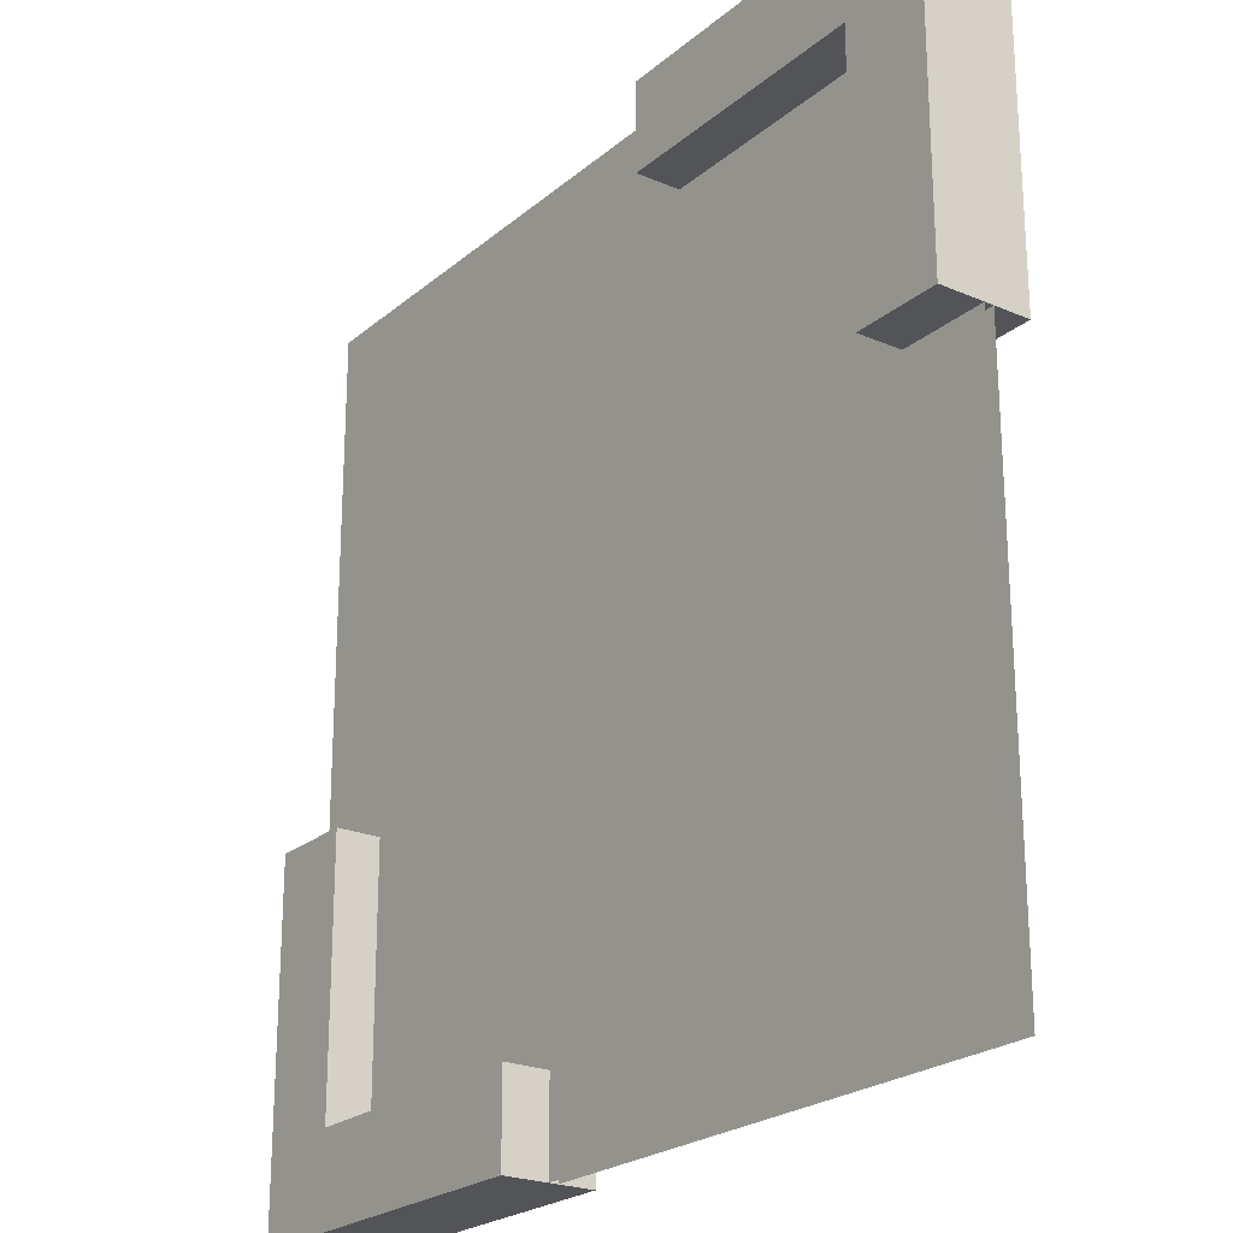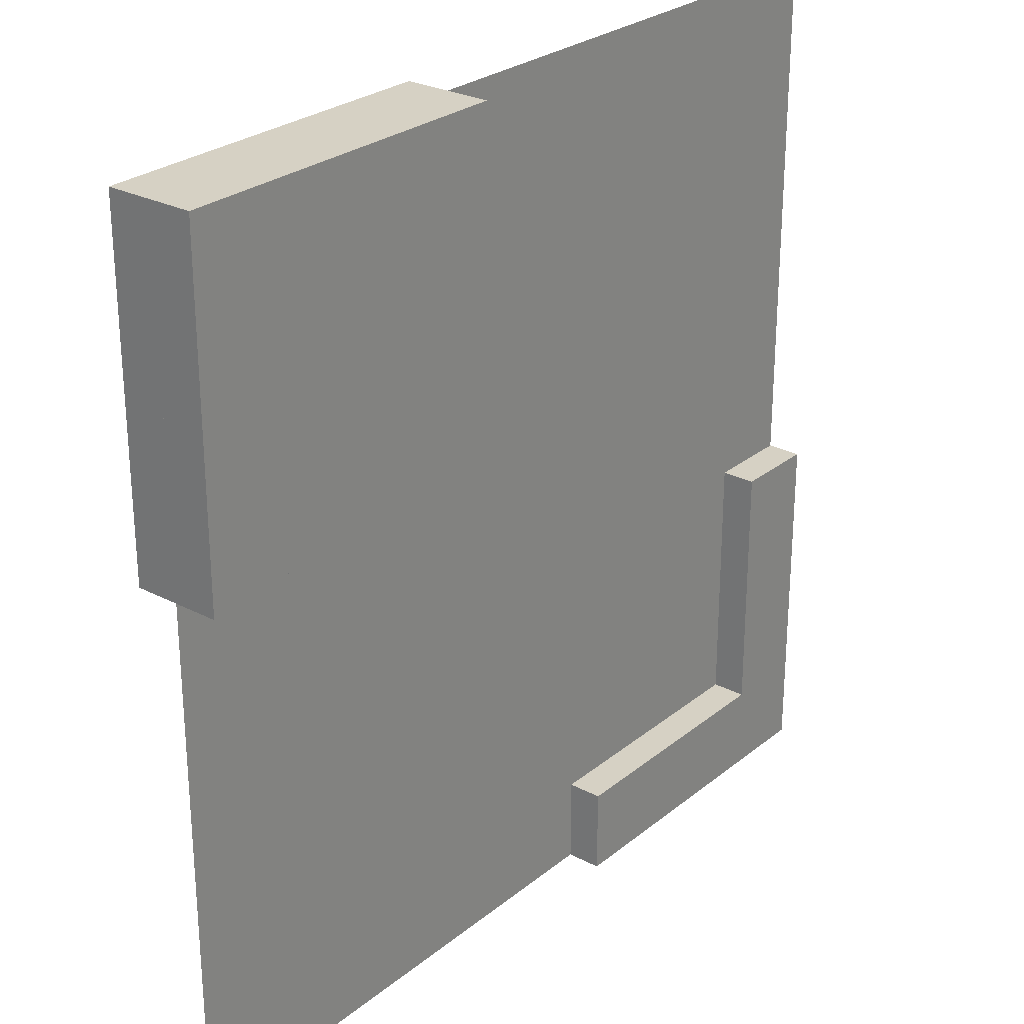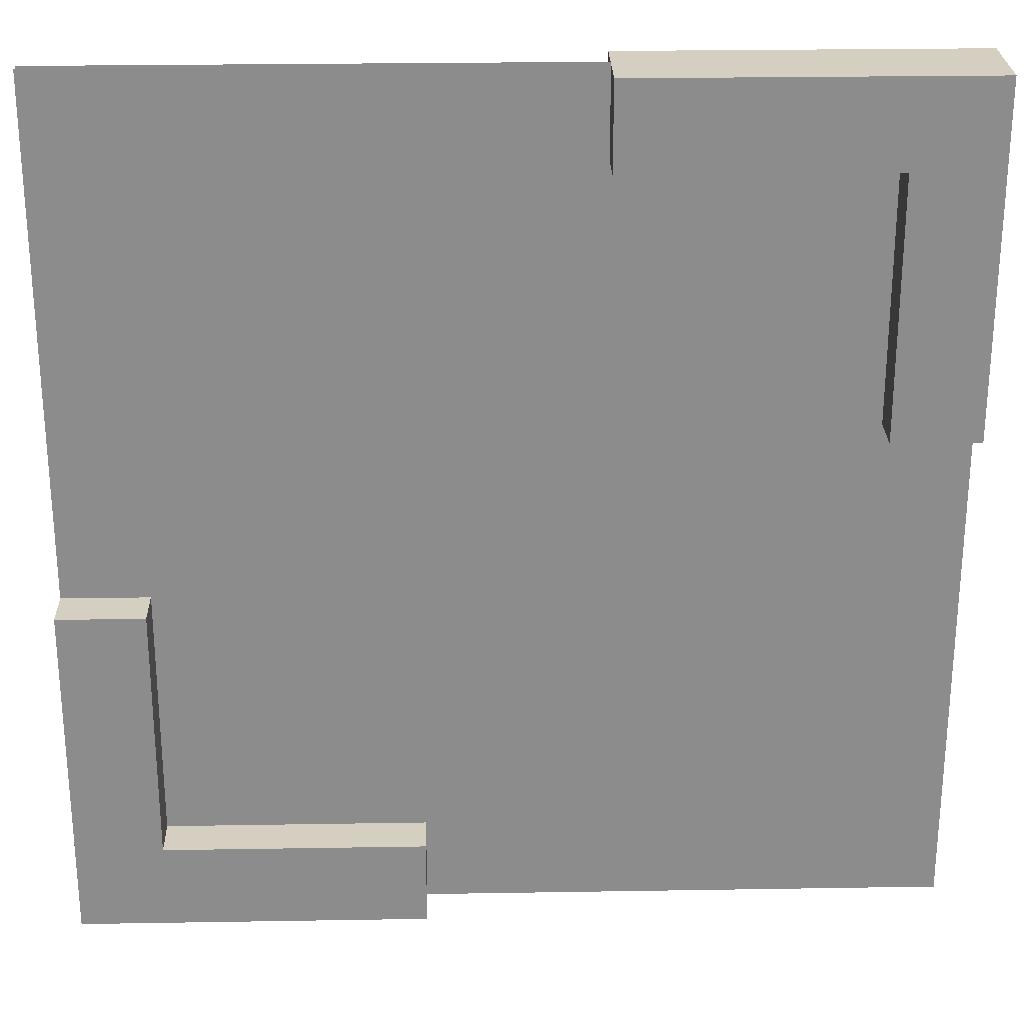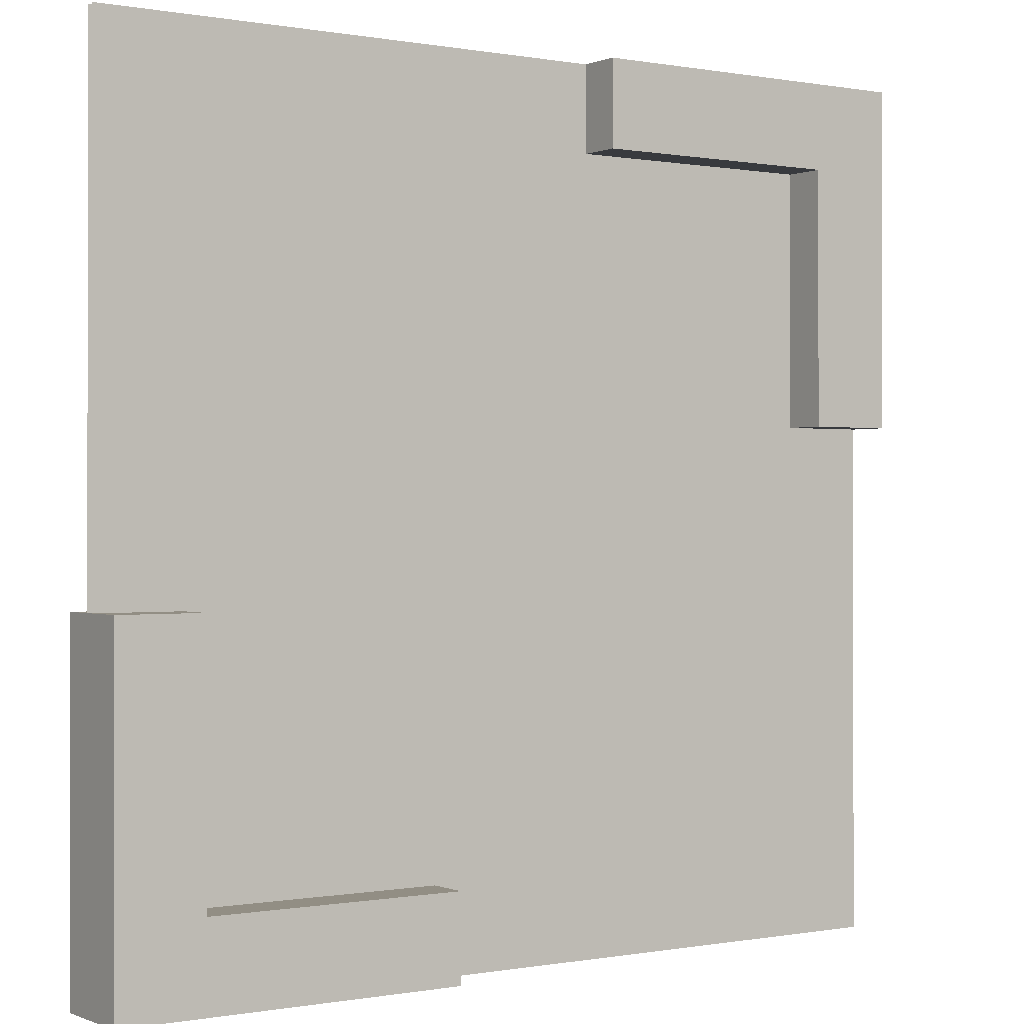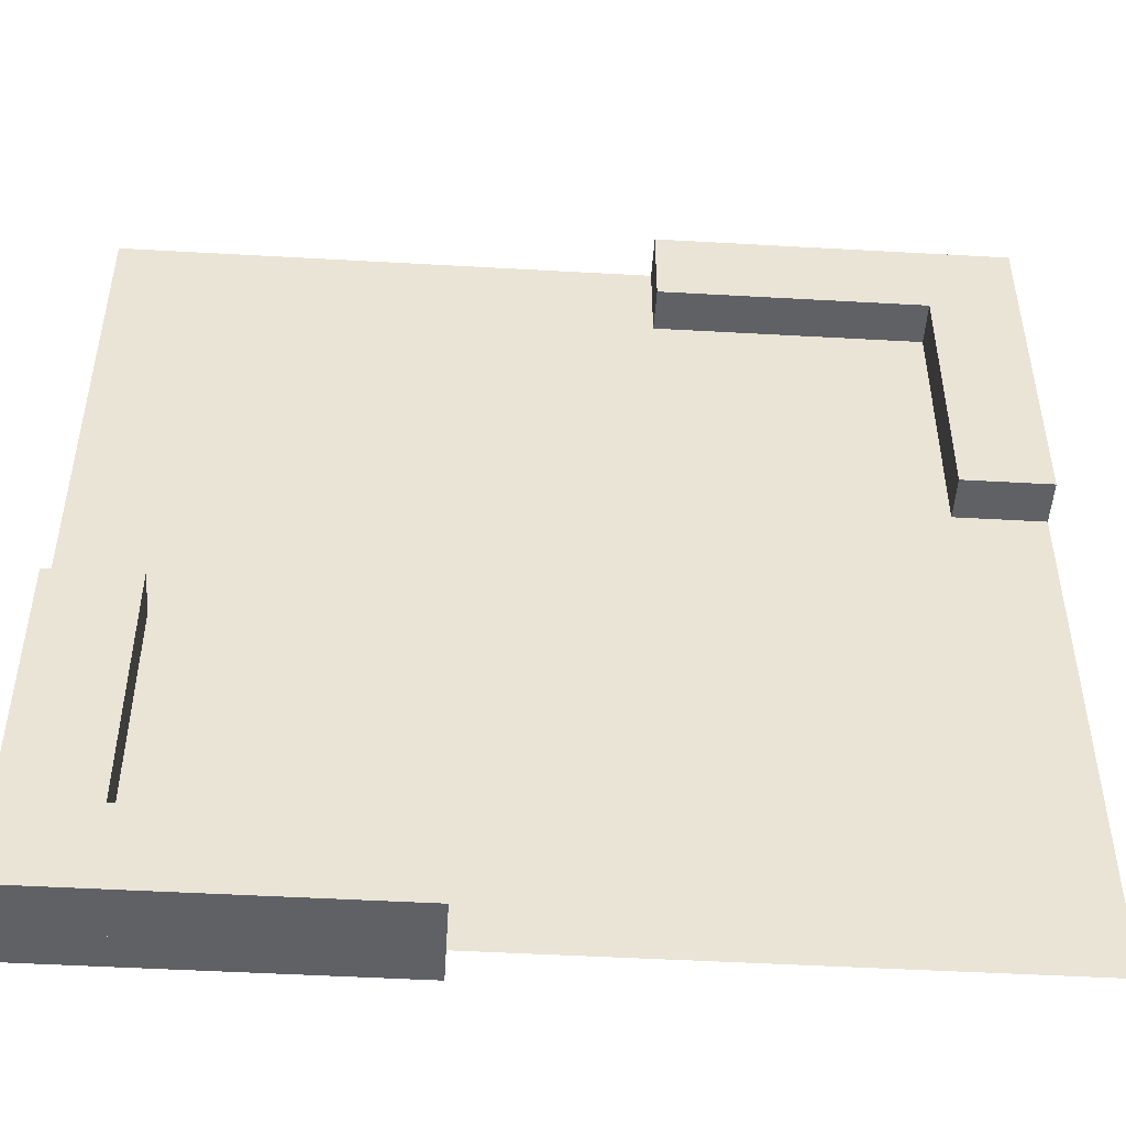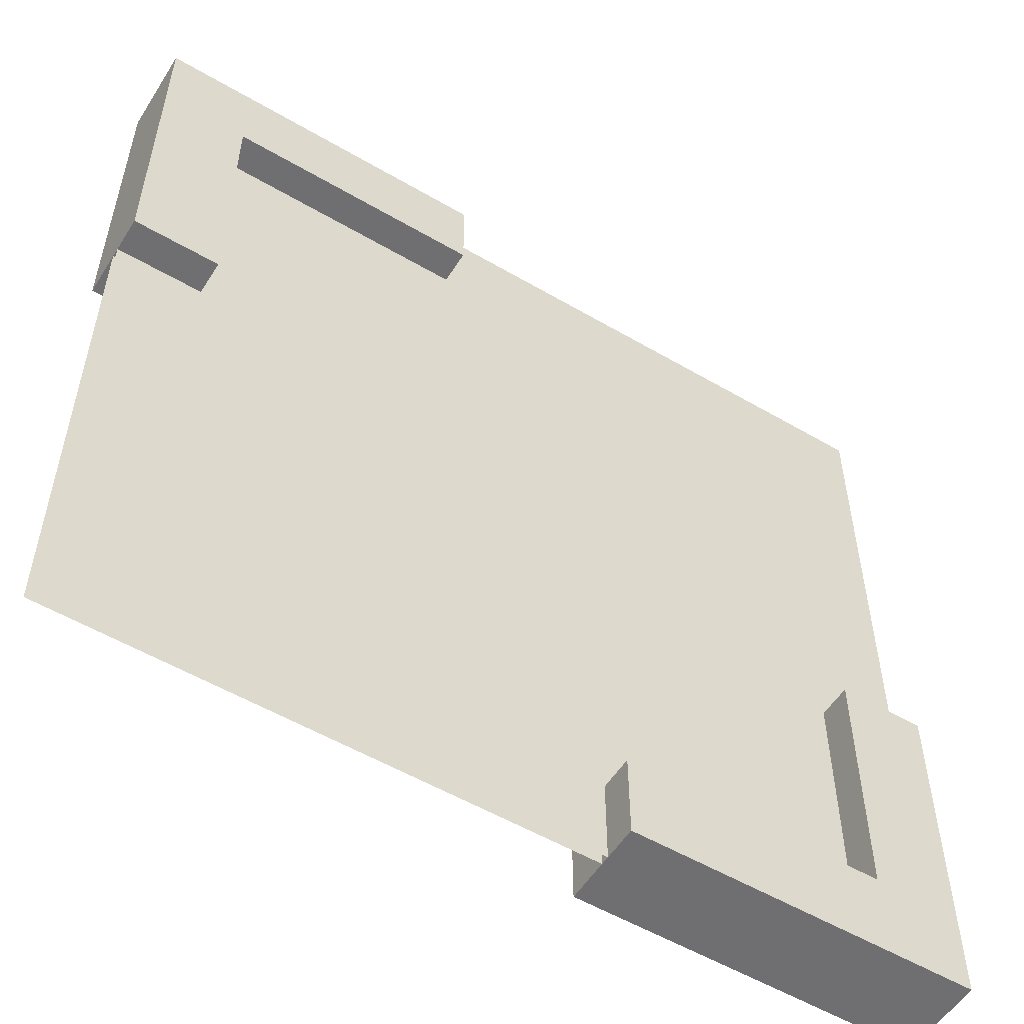
<metadata>
{"format":"obj","ext":"obj","renderer":"f3d","projection":"perspective","resolution":1024,"background":"white","views":[{"elev":-23.2,"azim":54.0,"up":"+Z"},{"elev":26.8,"azim":129.0,"up":"+Z"},{"elev":25.9,"azim":-1.5,"up":"+Z"},{"elev":-0.1,"azim":-34.5,"up":"+Z"},{"elev":-48.7,"azim":-3.6,"up":"+Z"},{"elev":-54.7,"azim":148.2,"up":"+Z"}]}
</metadata>
<code>
o Plane_-col
v -50 0 50
v 50 0 50
v -50 0 -50
v 50 0 -50
f 1 2 4 3
o Cube_-col
v -50 -5 -40
v -50 5 -40
v -50 -5 -50
v -50 5 -50
v -40 -5 -40
v -40 5 -40
v -40 -5 -50
v -40 5 -50
v -30 -5 -40
v -30 5 -40
v -30 -5 -50
v -30 5 -50
v -20 -5 -40
v -20 5 -40
v -20 -5 -50
v -20 5 -50
v -10 -5 -40
v -10 5 -40
v -10 -5 -50
v -10 5 -50
v -50 -5 -30
v -50 5 -30
v -40 -5 -30
v -40 5 -30
v -50 -5 -20
v -50 5 -20
v -40 -5 -20
v -40 5 -20
v -50 -5 -10
v -50 5 -10
v -40 -5 -10
v -40 5 -10
f 5 6 8 7
f 7 8 12 11
f 10 9 13 14
f 9 10 28 27
f 7 11 9 5
f 12 8 6 10
f 16 14 18 20
f 9 11 15 13
f 12 10 14 16
f 11 12 16 15
f 19 20 24 23
f 15 16 20 19
f 14 13 17 18
f 13 15 19 17
f 23 24 22 21
f 18 17 21 22
f 17 19 23 21
f 20 18 22 24
f 25 27 31 29
f 6 5 25 26
f 5 9 27 25
f 10 6 26 28
f 32 30 34 36
f 26 25 29 30
f 28 26 30 32
f 27 28 32 31
f 35 36 34 33
f 31 32 36 35
f 29 31 35 33
f 30 29 33 34
o Cube.001_-col
v 50 -5 40
v 50 5 40
v 50 -5 50
v 50 5 50
v 40 -5 40
v 40 5 40
v 40 -5 50
v 40 5 50
v 30 -5 40
v 30 5 40
v 30 -5 50
v 30 5 50
v 20 -5 40
v 20 5 40
v 20 -5 50
v 20 5 50
v 10 -5 40
v 10 5 40
v 10 -5 50
v 10 5 50
v 50 -5 30
v 50 5 30
v 40 -5 30
v 40 5 30
v 50 -5 20
v 50 5 20
v 40 -5 20
v 40 5 20
v 50 -5 10
v 50 5 10
v 40 -5 10
v 40 5 10
f 37 38 40 39
f 39 40 44 43
f 42 41 45 46
f 41 42 60 59
f 39 43 41 37
f 44 40 38 42
f 48 46 50 52
f 41 43 47 45
f 44 42 46 48
f 43 44 48 47
f 51 52 56 55
f 47 48 52 51
f 46 45 49 50
f 45 47 51 49
f 55 56 54 53
f 50 49 53 54
f 49 51 55 53
f 52 50 54 56
f 57 59 63 61
f 38 37 57 58
f 37 41 59 57
f 42 38 58 60
f 64 62 66 68
f 58 57 61 62
f 60 58 62 64
f 59 60 64 63
f 67 68 66 65
f 63 64 68 67
f 61 63 67 65
f 62 61 65 66
o Plane_-navmesh
v -50 1 50
v 50 1 50
v -50 1 -50
v 50 1 -50
f 69 70 72 71

</code>
